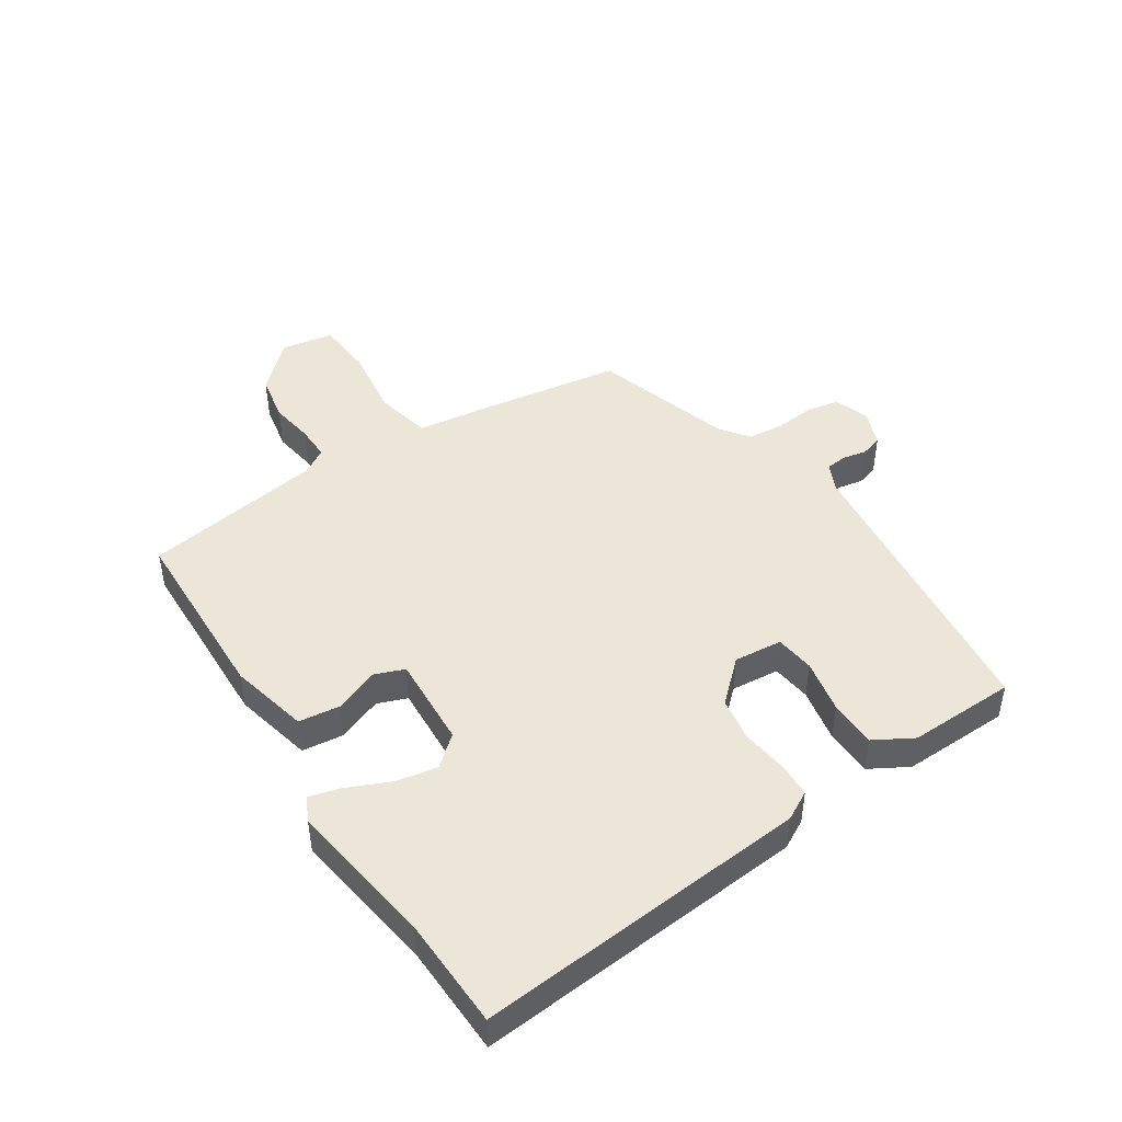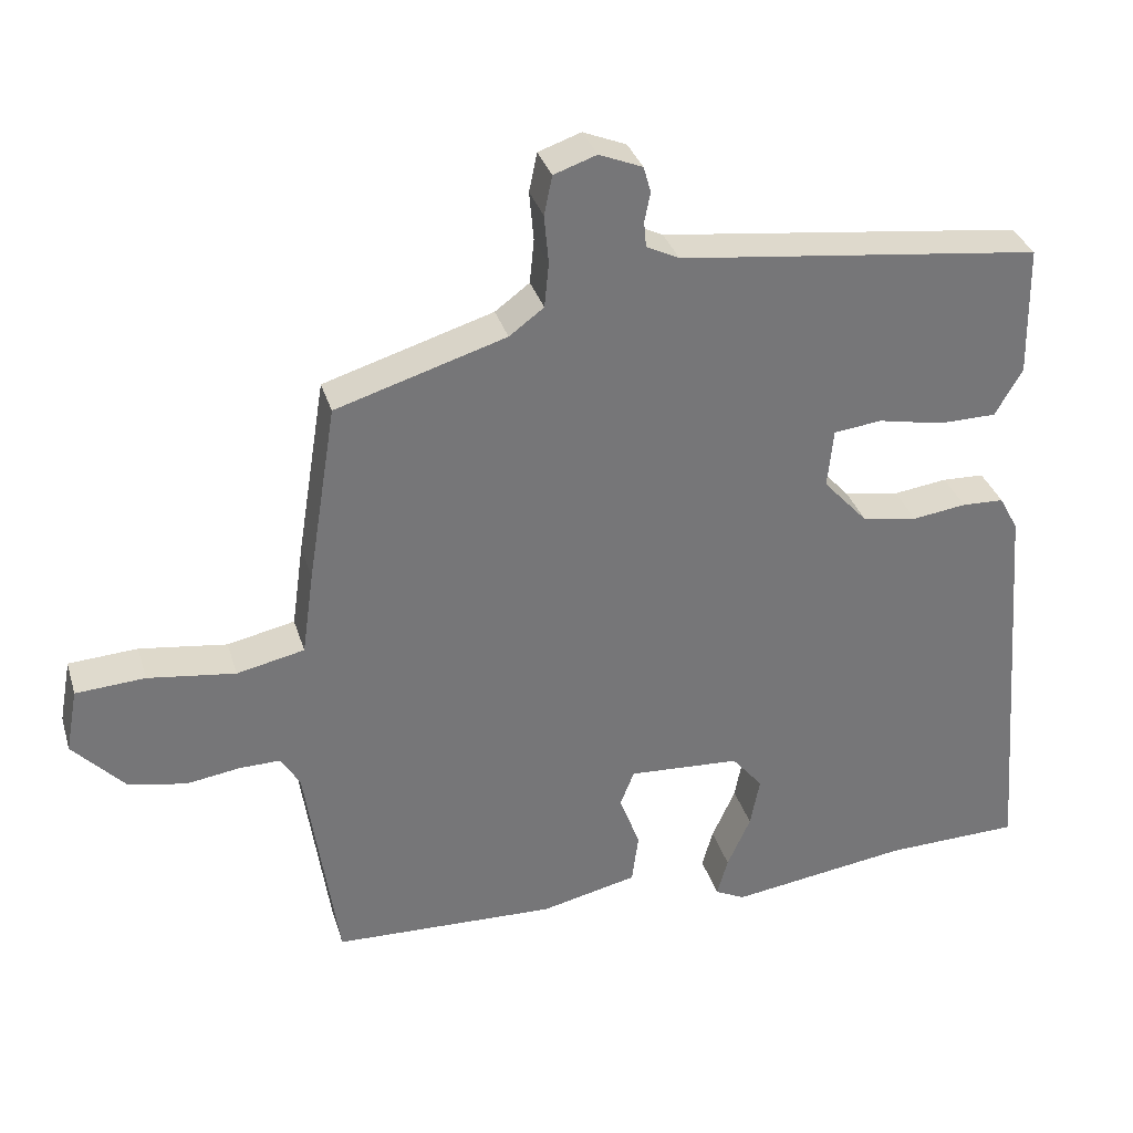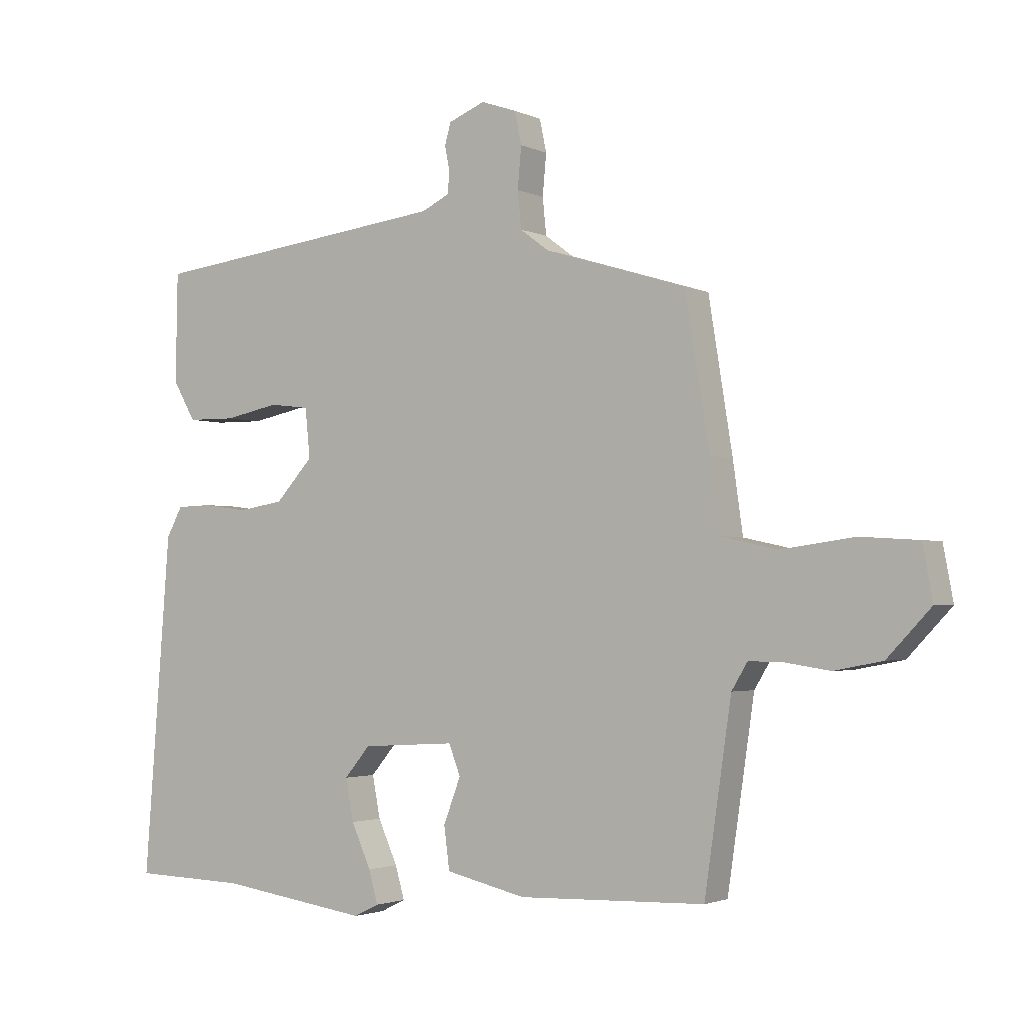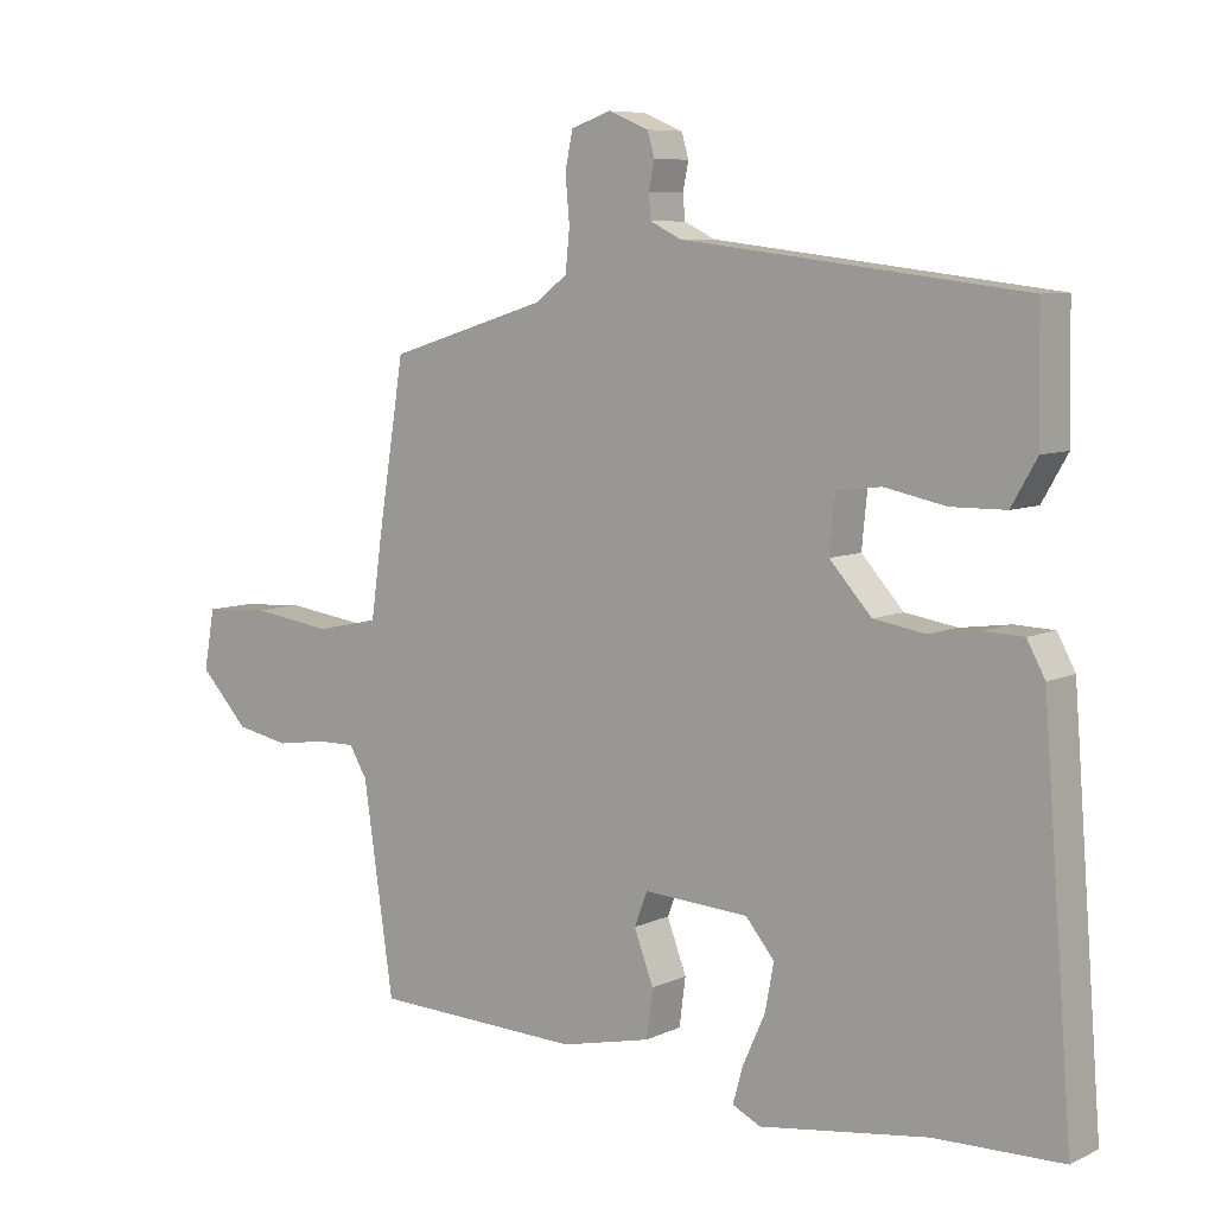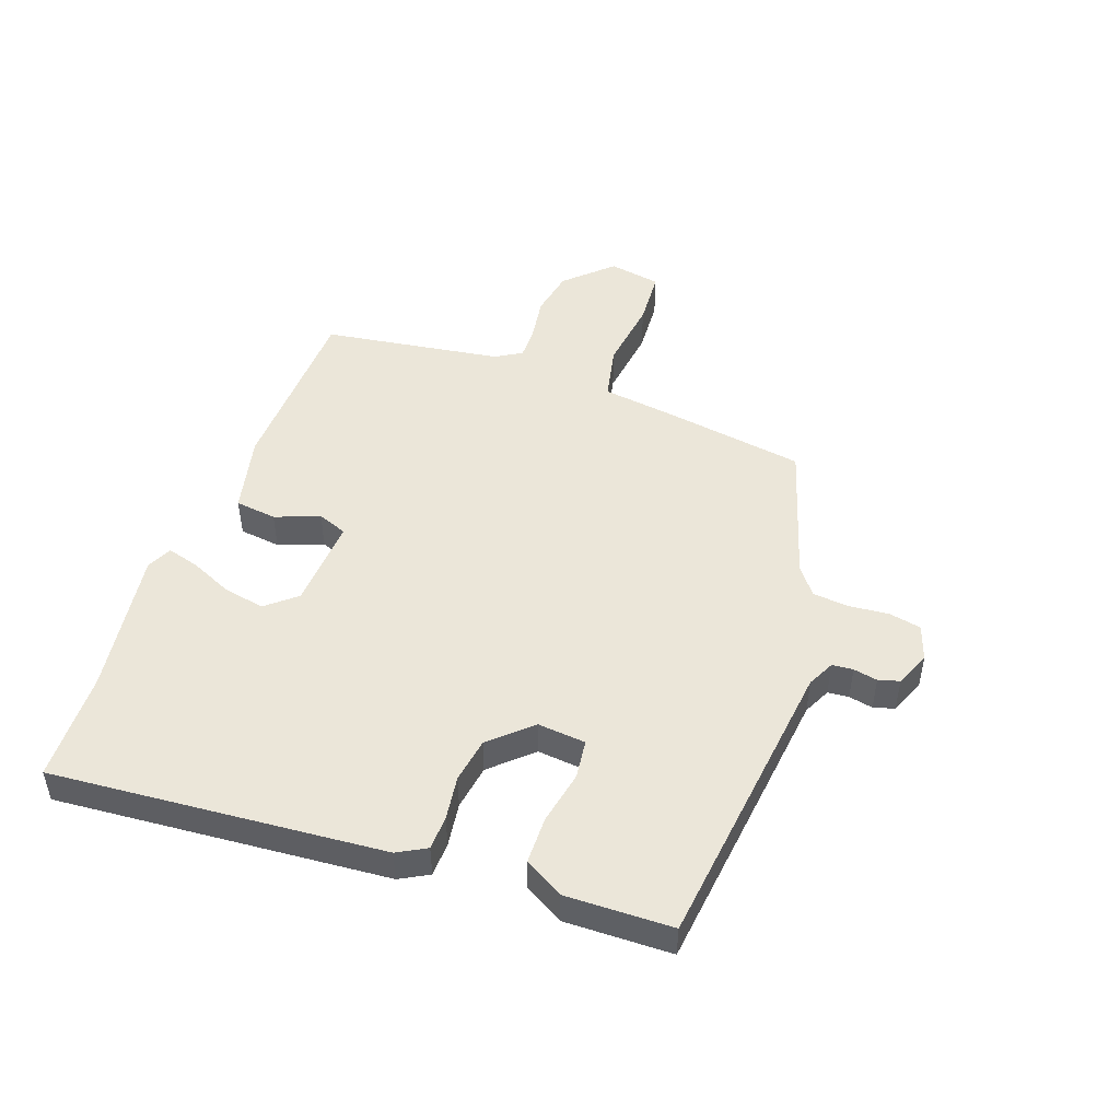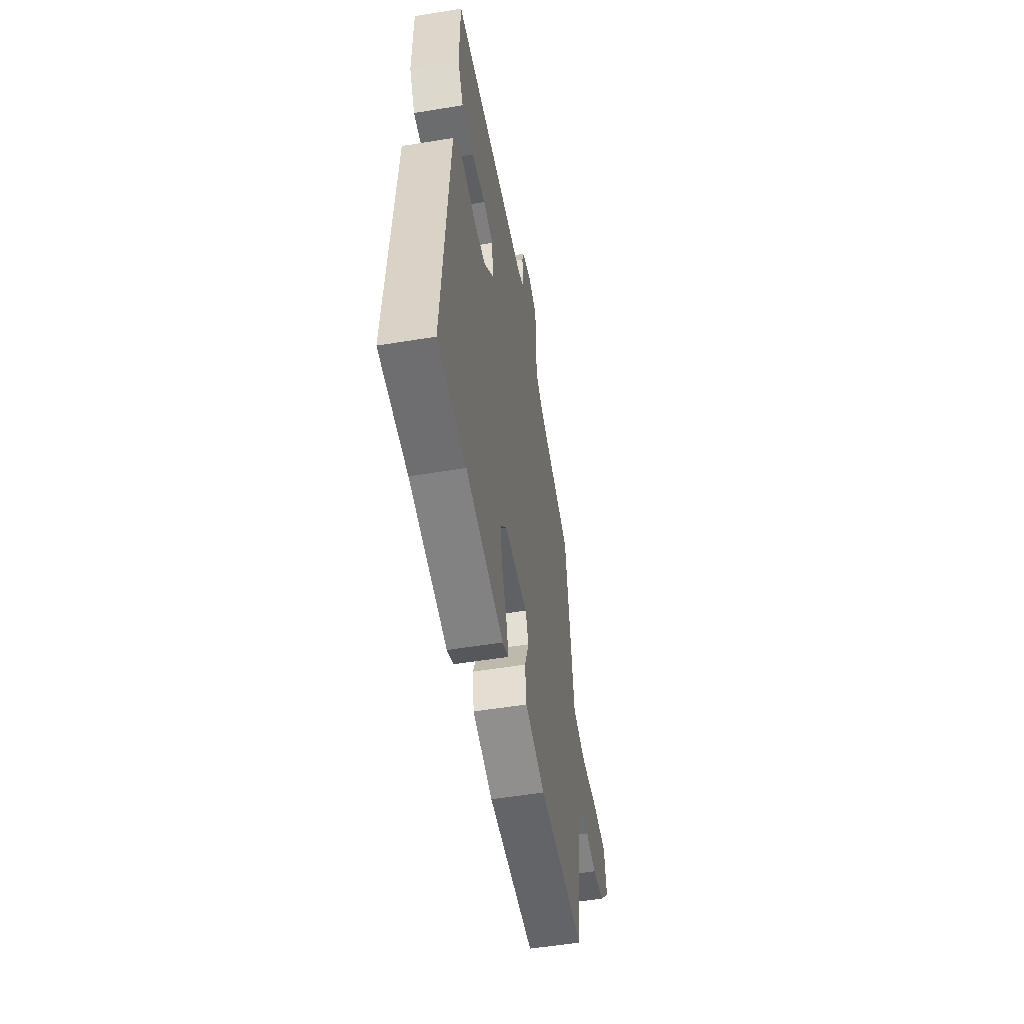
<metadata>
{"format":"obj","ext":"obj","renderer":"f3d","projection":"perspective","resolution":1024,"background":"white","views":[{"elev":46.1,"azim":-123.5,"up":"+Y"},{"elev":33.2,"azim":164.0,"up":"+Z"},{"elev":-2.3,"azim":33.0,"up":"+Z"},{"elev":7.5,"azim":-142.1,"up":"+Z"},{"elev":48.4,"azim":-70.4,"up":"+Y"},{"elev":-52.9,"azim":-80.0,"up":"+Z"}]}
</metadata>
<code>
v 0.473 0.07 0.394
v 0.512 0.07 0.151
v 0.528 0.07 0.037
v 0.62 0.07 0.017
v 0.739 0.07 0.033
v 0.833 0.07 0.027
v 0.849 0.07 -0.06
v 0.778 0.07 -0.135
v 0.7 0.07 -0.15
v 0.627 0.07 -0.139
v 0.571 0.07 -0.138
v 0.545 0.07 -0.181
v 0.501 0.07 -0.48
v 0.197 0.07 -0.49
v 0.066 0.07 -0.46
v 0.057 0.07 -0.391
v 0.085 0.07 -0.317
v 0.066 0.07 -0.268
v -0.086 0.07 -0.277
v -0.128 0.07 -0.327
v -0.115 0.07 -0.395
v -0.083 0.07 -0.466
v -0.068 0.07 -0.519
v -0.109 0.07 -0.539
v -0.353 0.07 -0.504
v -0.537 0.07 -0.499
v -0.494 0.07 0.053
v -0.468 0.07 0.101
v -0.411 0.07 0.103
v -0.338 0.07 0.093
v -0.263 0.07 0.105
v -0.202 0.07 0.172
v -0.21 0.07 0.252
v -0.275 0.07 0.26
v -0.364 0.07 0.242
v -0.443 0.07 0.243
v -0.48 0.07 0.307
v -0.477 0.07 0.485
v 0.017 0.07 0.544
v 0.062 0.07 0.566
v 0.065 0.07 0.601
v 0.057 0.07 0.641
v 0.067 0.07 0.676
v 0.126 0.07 0.7
v 0.184 0.07 0.68
v 0.195 0.07 0.627
v 0.189 0.07 0.56
v 0.195 0.07 0.5
v 0.242 0.07 0.465
v 0.473 0 0.394
v 0.512 0 0.151
v 0.528 0 0.037
v 0.62 0 0.017
v 0.739 0 0.033
v 0.833 0 0.027
v 0.849 0 -0.06
v 0.778 0 -0.135
v 0.7 0 -0.15
v 0.627 0 -0.139
v 0.571 0 -0.138
v 0.545 0 -0.181
v 0.501 0 -0.48
v 0.197 0 -0.49
v 0.066 0 -0.46
v 0.057 0 -0.391
v 0.085 0 -0.317
v 0.066 0 -0.268
v -0.086 0 -0.277
v -0.128 0 -0.327
v -0.115 0 -0.395
v -0.083 0 -0.466
v -0.068 0 -0.519
v -0.109 0 -0.539
v -0.353 0 -0.504
v -0.537 0 -0.499
v -0.494 0 0.053
v -0.468 0 0.101
v -0.411 0 0.103
v -0.338 0 0.093
v -0.263 0 0.105
v -0.202 0 0.172
v -0.21 0 0.252
v -0.275 0 0.26
v -0.364 0 0.242
v -0.443 0 0.243
v -0.48 0 0.307
v -0.477 0 0.485
v 0.017 0 0.544
v 0.062 0 0.566
v 0.065 0 0.601
v 0.057 0 0.641
v 0.067 0 0.676
v 0.126 0 0.7
v 0.184 0 0.68
v 0.195 0 0.627
v 0.189 0 0.56
v 0.195 0 0.5
v 0.242 0 0.465
f 45 46 47
f 44 45 47
f 43 44 47
f 42 43 47
f 41 42 47
f 40 41 47 48
f 39 40 48 49
f 38 39 49
f 37 38 49
f 36 37 49
f 35 36 49
f 34 35 49
f 28 29 30
f 27 28 30
f 26 27 30
f 25 26 30
f 24 25 30
f 23 24 30
f 22 23 30
f 21 22 30
f 20 21 30 31
f 19 20 31 32
f 15 16 17
f 14 15 17
f 13 14 17
f 12 13 17
f 11 12 17 18
f 8 9 10
f 7 8 10
f 6 7 10
f 5 6 10
f 4 5 10
f 3 4 10 11
f 49 1 2 3
f 19 32 33
f 18 19 33
f 11 18 33
f 3 11 33
f 49 3 33
f 33 34 49
f 96 95 94
f 96 94 93
f 96 93 92
f 96 92 91
f 96 91 90
f 97 96 90 89
f 98 97 89 88
f 98 88 87
f 98 87 86
f 98 86 85
f 98 85 84
f 98 84 83
f 79 78 77
f 79 77 76
f 79 76 75
f 79 75 74
f 79 74 73
f 79 73 72
f 79 72 71
f 79 71 70
f 80 79 70 69
f 81 80 69 68
f 66 65 64
f 66 64 63
f 66 63 62
f 66 62 61
f 67 66 61 60
f 59 58 57
f 59 57 56
f 59 56 55
f 59 55 54
f 59 54 53
f 60 59 53 52
f 52 51 50 98
f 82 81 68
f 82 68 67
f 82 67 60
f 82 60 52
f 82 52 98
f 98 83 82
f 1 50 51 2
f 2 51 52 3
f 3 52 53 4
f 4 53 54 5
f 5 54 55 6
f 6 55 56 7
f 7 56 57 8
f 8 57 58 9
f 9 58 59 10
f 10 59 60 11
f 11 60 61 12
f 12 61 62 13
f 13 62 63 14
f 14 63 64 15
f 15 64 65 16
f 16 65 66 17
f 17 66 67 18
f 18 67 68 19
f 19 68 69 20
f 20 69 70 21
f 21 70 71 22
f 22 71 72 23
f 23 72 73 24
f 24 73 74 25
f 25 74 75 26
f 26 75 76 27
f 27 76 77 28
f 28 77 78 29
f 29 78 79 30
f 30 79 80 31
f 31 80 81 32
f 32 81 82 33
f 33 82 83 34
f 34 83 84 35
f 35 84 85 36
f 36 85 86 37
f 37 86 87 38
f 38 87 88 39
f 39 88 89 40
f 40 89 90 41
f 41 90 91 42
f 42 91 92 43
f 43 92 93 44
f 44 93 94 45
f 45 94 95 46
f 46 95 96 47
f 47 96 97 48
f 48 97 98 49
f 49 98 50 1

</code>
